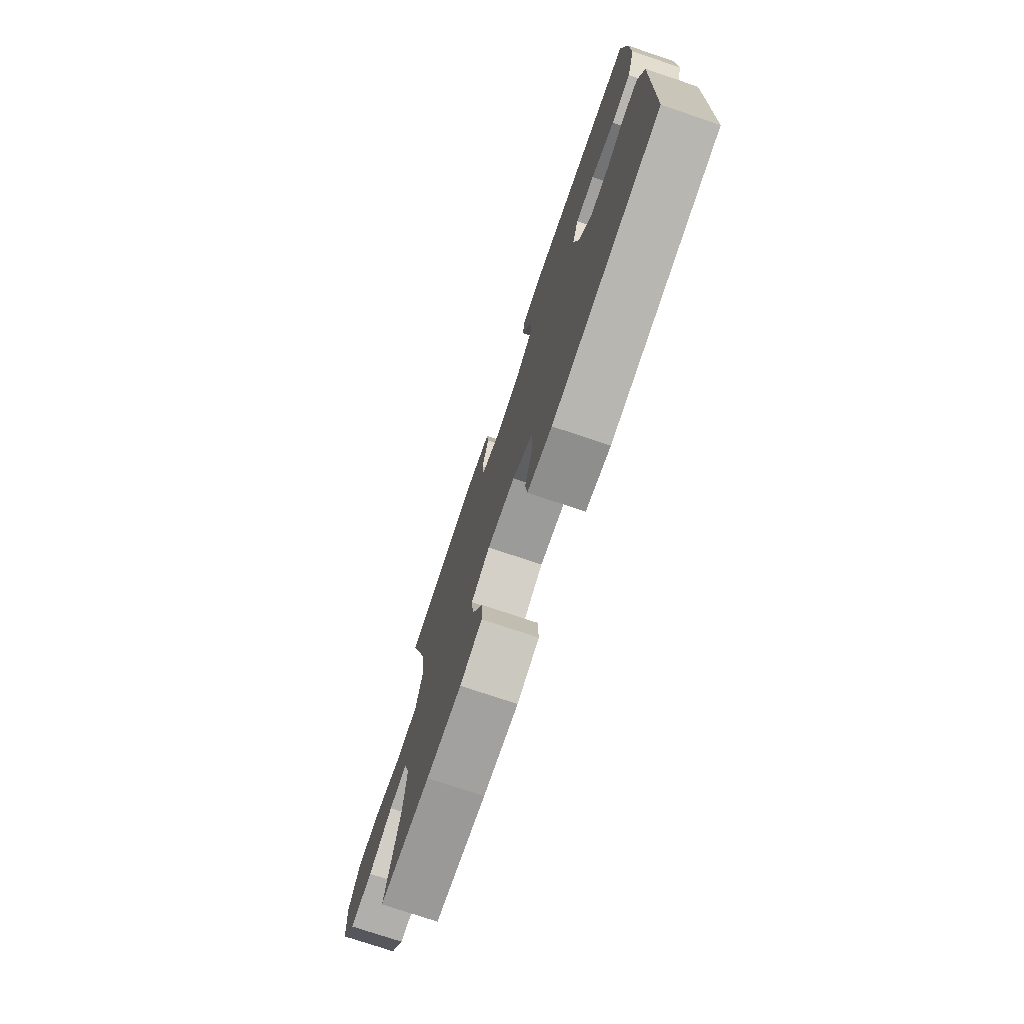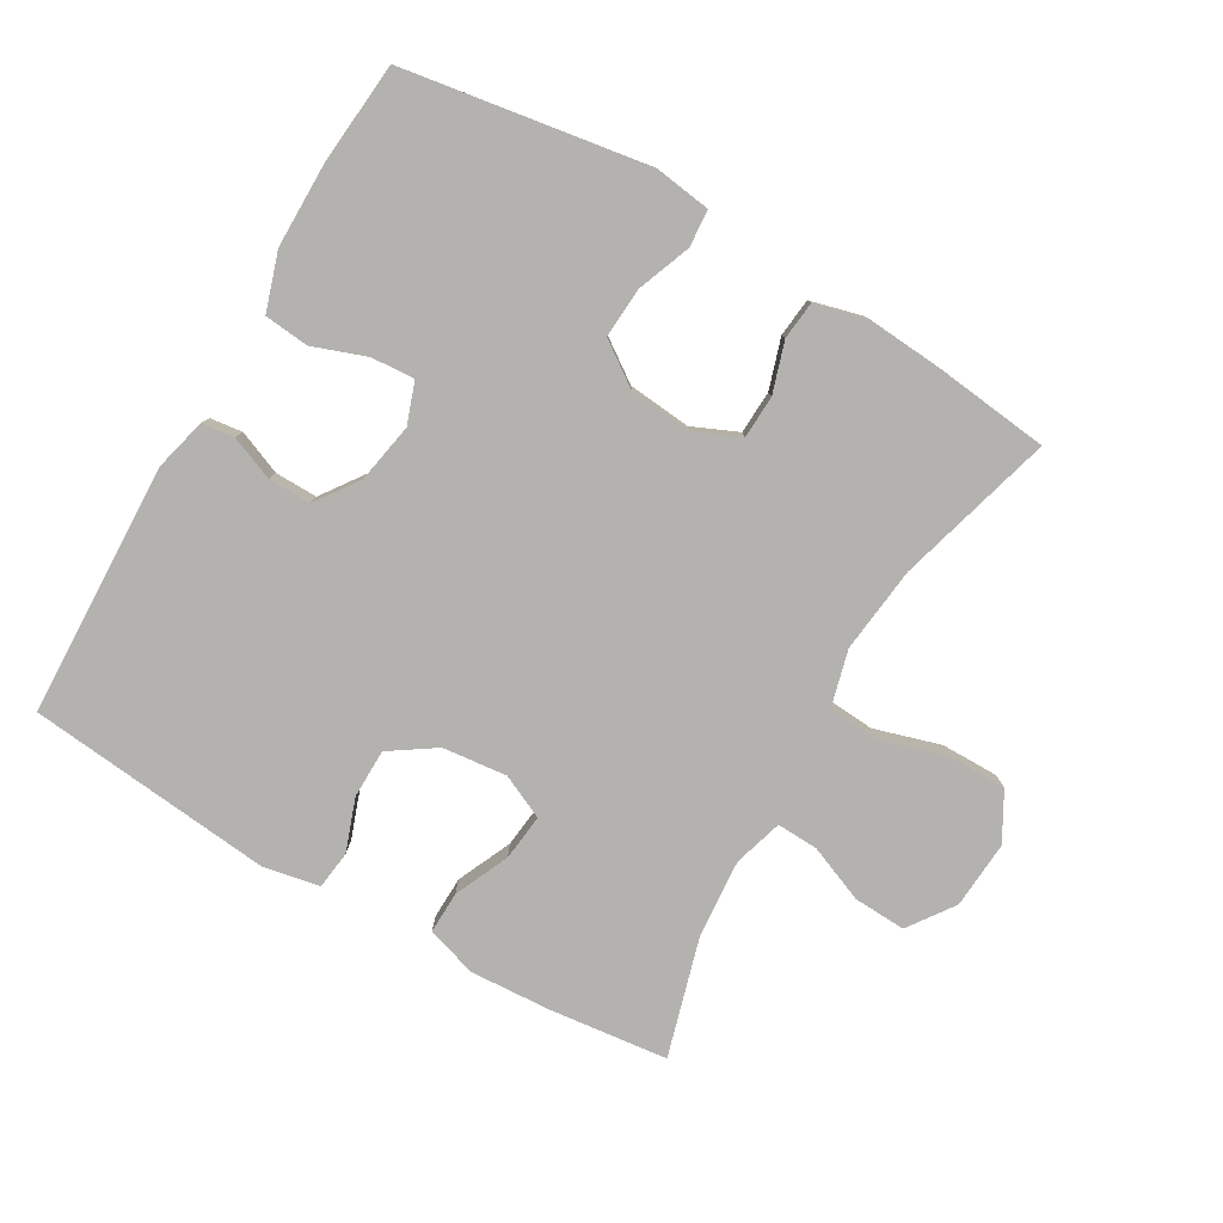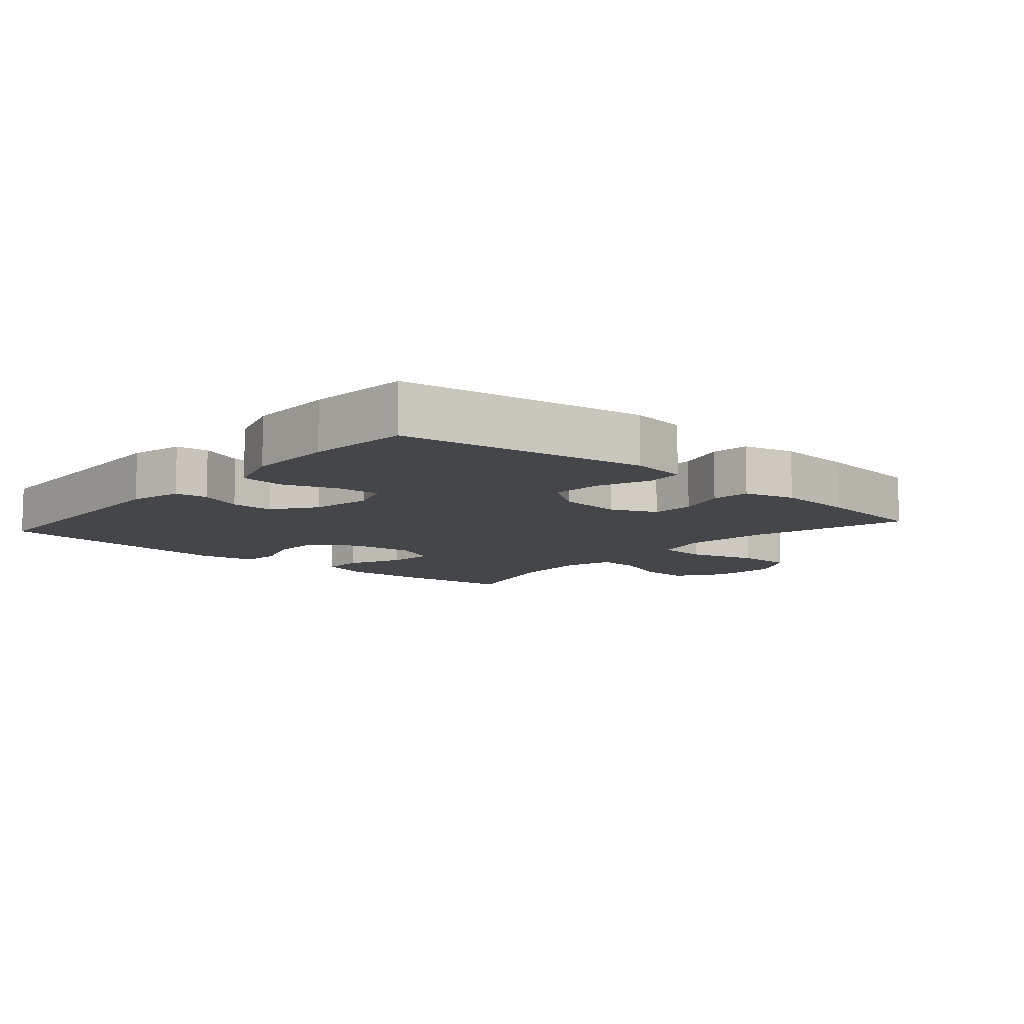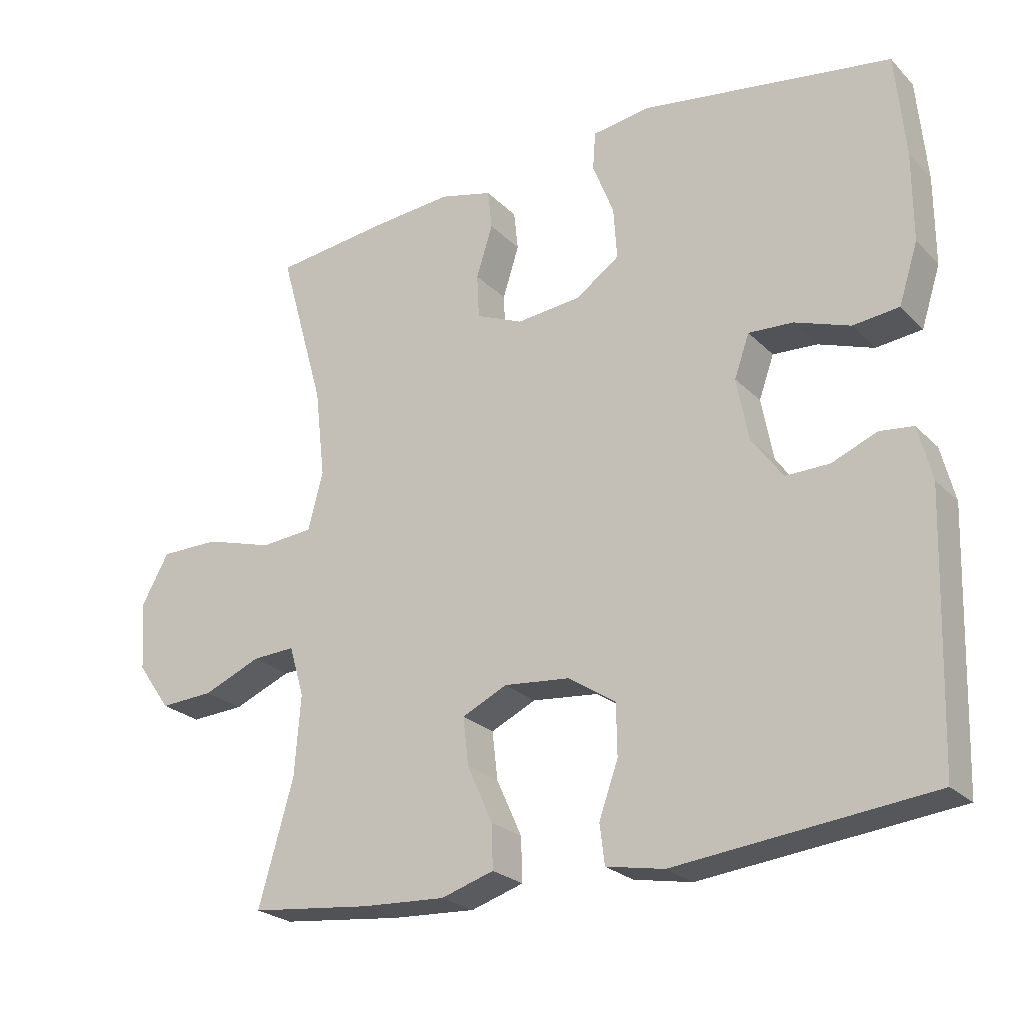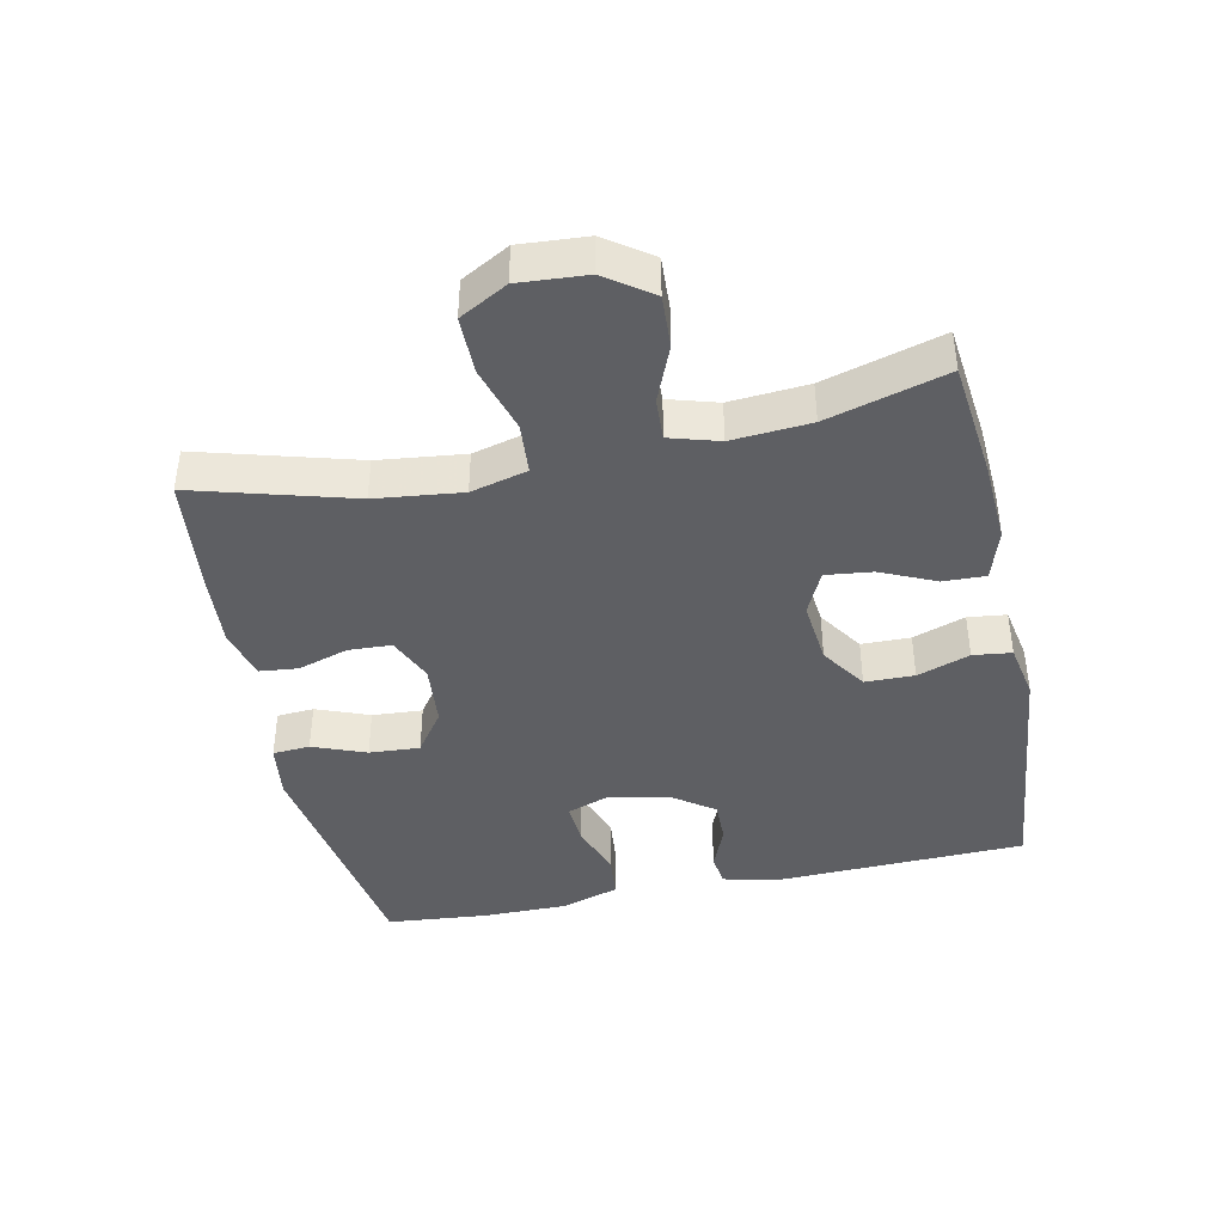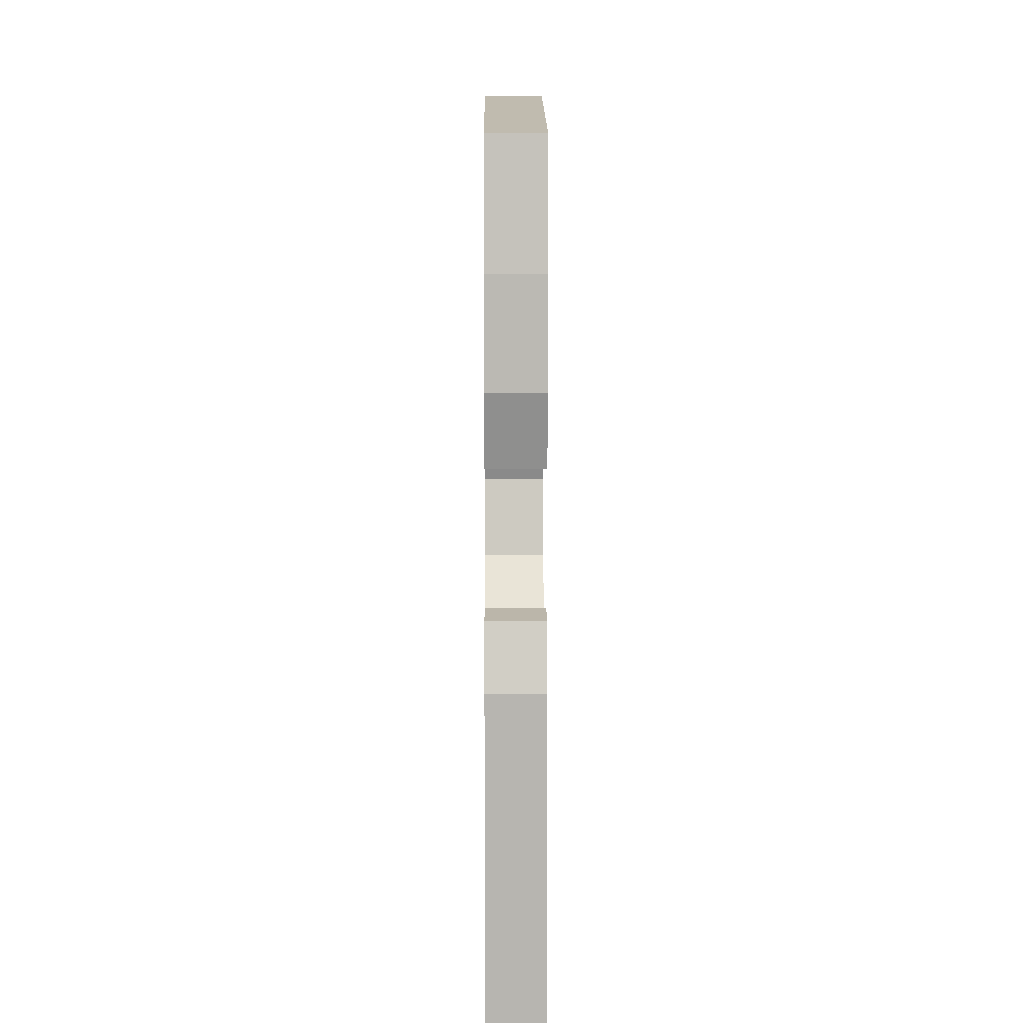
<metadata>
{"format":"obj","ext":"obj","renderer":"f3d","projection":"perspective","resolution":1024,"background":"white","views":[{"elev":-75.4,"azim":-108.6,"up":"+Z"},{"elev":-79.8,"azim":-30.0,"up":"+Y"},{"elev":-9.7,"azim":-41.0,"up":"+Y"},{"elev":-24.5,"azim":-147.3,"up":"+Z"},{"elev":-41.5,"azim":101.9,"up":"+Y"},{"elev":7.0,"azim":-90.4,"up":"+Z"}]}
</metadata>
<code>
v -0.5 0.07 0.5
v -0.132 0.07 0.558
v -0.047 0.07 0.546
v -0.043 0.07 0.49
v -0.074 0.07 0.41
v -0.079 0.07 0.334
v -0.015 0.07 0.289
v 0.08 0.07 0.28
v 0.149 0.07 0.31
v 0.152 0.07 0.375
v 0.128 0.07 0.451
v 0.134 0.07 0.509
v 0.211 0.07 0.529
v 0.328 0.07 0.52
v 0.5 0.07 0.5
v 0.433 0.07 0.263
v 0.418 0.07 0.133
v 0.44 0.07 0.048
v 0.517 0.07 0.042
v 0.618 0.07 0.072
v 0.705 0.07 0.072
v 0.745 0.07 0
v 0.738 0.07 -0.102
v 0.689 0.07 -0.171
v 0.61 0.07 -0.167
v 0.525 0.07 -0.132
v 0.462 0.07 -0.129
v 0.44 0.07 -0.203
v 0.449 0.07 -0.321
v 0.5 0.07 -0.5
v 0.322 0.07 -0.52
v 0.199 0.07 -0.527
v 0.122 0.07 -0.503
v 0.124 0.07 -0.439
v 0.161 0.07 -0.357
v 0.169 0.07 -0.287
v 0.103 0.07 -0.256
v 0.006 0.07 -0.266
v -0.063 0.07 -0.312
v -0.064 0.07 -0.386
v -0.036 0.07 -0.465
v -0.043 0.07 -0.523
v -0.128 0.07 -0.539
v -0.5 0.07 -0.5
v -0.513 0.07 -0.117
v -0.493 0.07 -0.038
v -0.444 0.07 -0.032
v -0.378 0.07 -0.059
v -0.314 0.07 -0.06
v -0.268 0.07 0.004
v -0.251 0.07 0.095
v -0.273 0.07 0.157
v -0.338 0.07 0.153
v -0.419 0.07 0.124
v -0.486 0.07 0.131
v -0.514 0.07 0.218
v -0.514 0.07 0.348
v -0.5 0 0.5
v -0.132 0 0.558
v -0.047 0 0.546
v -0.043 0 0.49
v -0.074 0 0.41
v -0.079 0 0.334
v -0.015 0 0.289
v 0.08 0 0.28
v 0.149 0 0.31
v 0.152 0 0.375
v 0.128 0 0.451
v 0.134 0 0.509
v 0.211 0 0.529
v 0.328 0 0.52
v 0.5 0 0.5
v 0.433 0 0.263
v 0.418 0 0.133
v 0.44 0 0.048
v 0.517 0 0.042
v 0.618 0 0.072
v 0.705 0 0.072
v 0.745 0 0
v 0.738 0 -0.102
v 0.689 0 -0.171
v 0.61 0 -0.167
v 0.525 0 -0.132
v 0.462 0 -0.129
v 0.44 0 -0.203
v 0.449 0 -0.321
v 0.5 0 -0.5
v 0.322 0 -0.52
v 0.199 0 -0.527
v 0.122 0 -0.503
v 0.124 0 -0.439
v 0.161 0 -0.357
v 0.169 0 -0.287
v 0.103 0 -0.256
v 0.006 0 -0.266
v -0.063 0 -0.312
v -0.064 0 -0.386
v -0.036 0 -0.465
v -0.043 0 -0.523
v -0.128 0 -0.539
v -0.5 0 -0.5
v -0.513 0 -0.117
v -0.493 0 -0.038
v -0.444 0 -0.032
v -0.378 0 -0.059
v -0.314 0 -0.06
v -0.268 0 0.004
v -0.251 0 0.095
v -0.273 0 0.157
v -0.338 0 0.153
v -0.419 0 0.124
v -0.486 0 0.131
v -0.514 0 0.218
v -0.514 0 0.348
f 3 4 5
f 2 3 5
f 1 2 5
f 57 1 5
f 56 57 5
f 55 56 5
f 54 55 5
f 53 54 5
f 52 53 5 6
f 51 52 6 7
f 50 51 7 8
f 49 50 8 9
f 46 47 48
f 45 46 48
f 44 45 48
f 43 44 48
f 42 43 48
f 41 42 48
f 40 41 48
f 39 40 48 49
f 38 39 49 9
f 33 34 35
f 32 33 35
f 31 32 35
f 30 31 35
f 29 30 35
f 28 29 35 36
f 27 28 36 37
f 24 25 26
f 23 24 26
f 22 23 26
f 21 22 26
f 20 21 26
f 19 20 26
f 18 19 26 27
f 37 38 9
f 27 37 9
f 18 27 9
f 17 18 9
f 14 15 16
f 13 14 16
f 12 13 16
f 11 12 16
f 10 11 16
f 9 10 16 17
f 62 61 60
f 62 60 59
f 62 59 58
f 62 58 114
f 62 114 113
f 62 113 112
f 62 112 111
f 62 111 110
f 63 62 110 109
f 64 63 109 108
f 65 64 108 107
f 66 65 107 106
f 105 104 103
f 105 103 102
f 105 102 101
f 105 101 100
f 105 100 99
f 105 99 98
f 105 98 97
f 106 105 97 96
f 66 106 96 95
f 92 91 90
f 92 90 89
f 92 89 88
f 92 88 87
f 92 87 86
f 93 92 86 85
f 94 93 85 84
f 83 82 81
f 83 81 80
f 83 80 79
f 83 79 78
f 83 78 77
f 83 77 76
f 84 83 76 75
f 66 95 94
f 66 94 84
f 66 84 75
f 66 75 74
f 73 72 71
f 73 71 70
f 73 70 69
f 73 69 68
f 73 68 67
f 74 73 67 66
f 1 58 59 2
f 2 59 60 3
f 3 60 61 4
f 4 61 62 5
f 5 62 63 6
f 6 63 64 7
f 7 64 65 8
f 8 65 66 9
f 9 66 67 10
f 10 67 68 11
f 11 68 69 12
f 12 69 70 13
f 13 70 71 14
f 14 71 72 15
f 15 72 73 16
f 16 73 74 17
f 17 74 75 18
f 18 75 76 19
f 19 76 77 20
f 20 77 78 21
f 21 78 79 22
f 22 79 80 23
f 23 80 81 24
f 24 81 82 25
f 25 82 83 26
f 26 83 84 27
f 27 84 85 28
f 28 85 86 29
f 29 86 87 30
f 30 87 88 31
f 31 88 89 32
f 32 89 90 33
f 33 90 91 34
f 34 91 92 35
f 35 92 93 36
f 36 93 94 37
f 37 94 95 38
f 38 95 96 39
f 39 96 97 40
f 40 97 98 41
f 41 98 99 42
f 42 99 100 43
f 43 100 101 44
f 44 101 102 45
f 45 102 103 46
f 46 103 104 47
f 47 104 105 48
f 48 105 106 49
f 49 106 107 50
f 50 107 108 51
f 51 108 109 52
f 52 109 110 53
f 53 110 111 54
f 54 111 112 55
f 55 112 113 56
f 56 113 114 57
f 57 114 58 1

</code>
